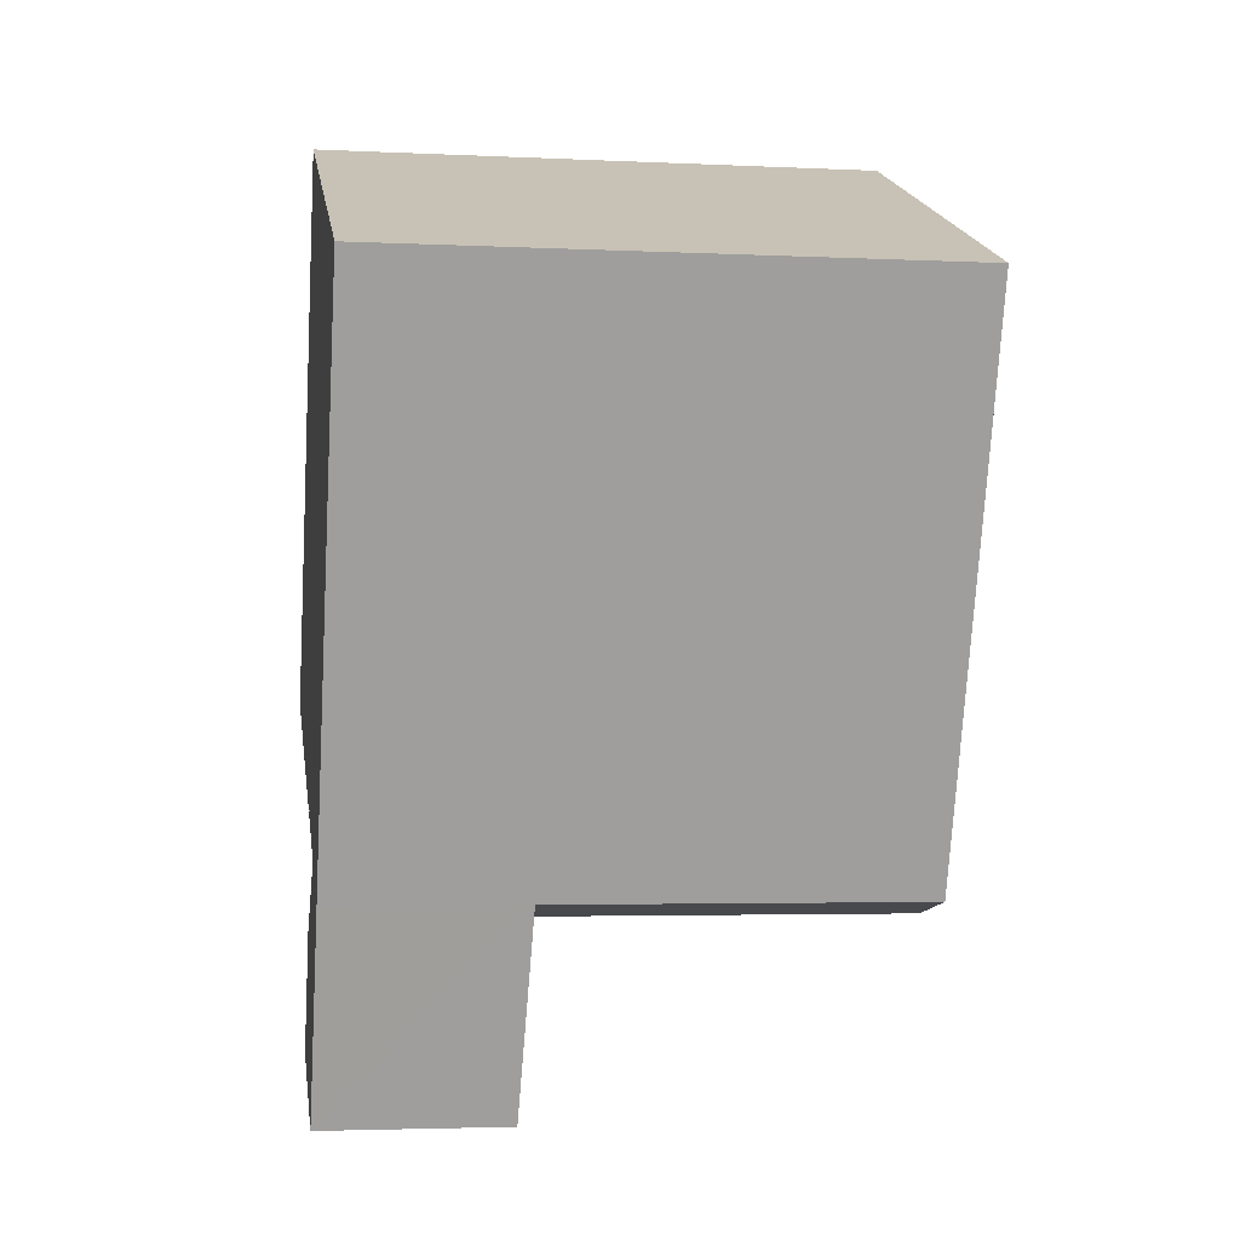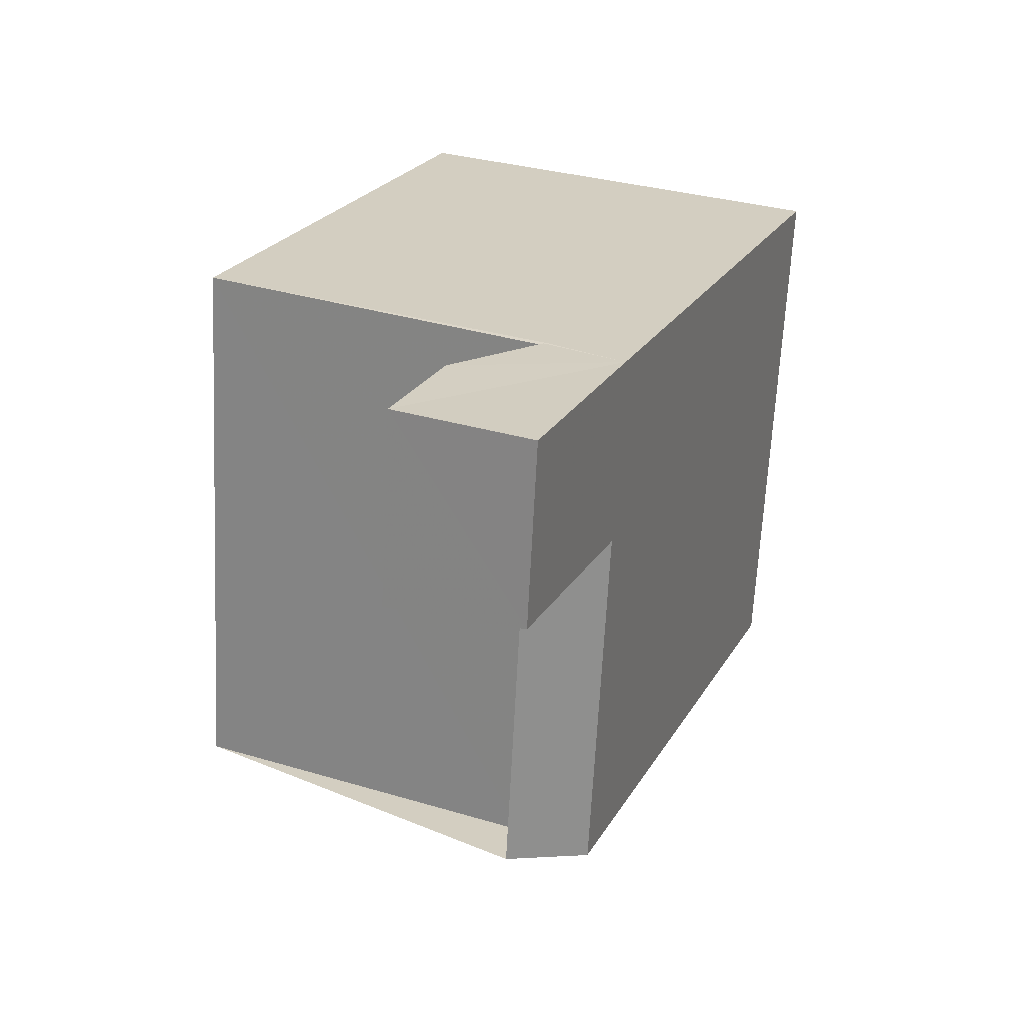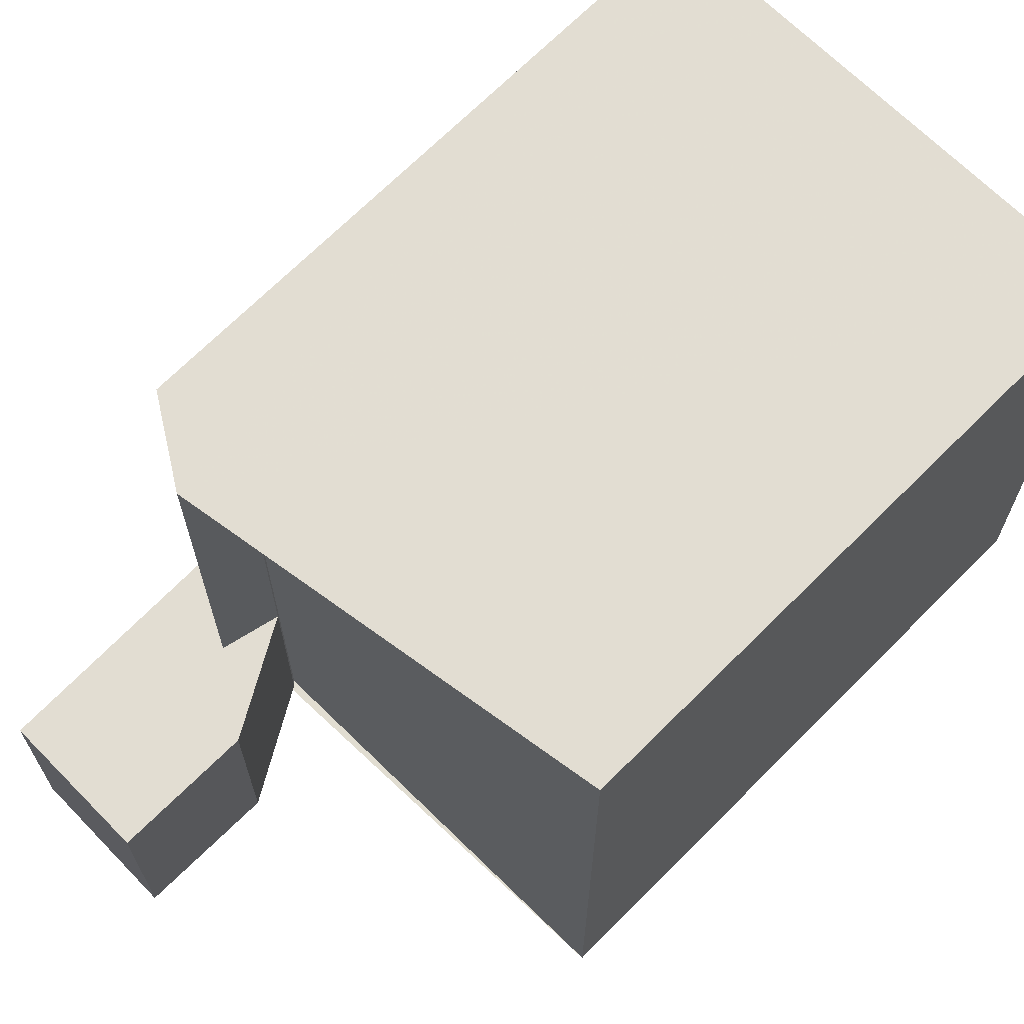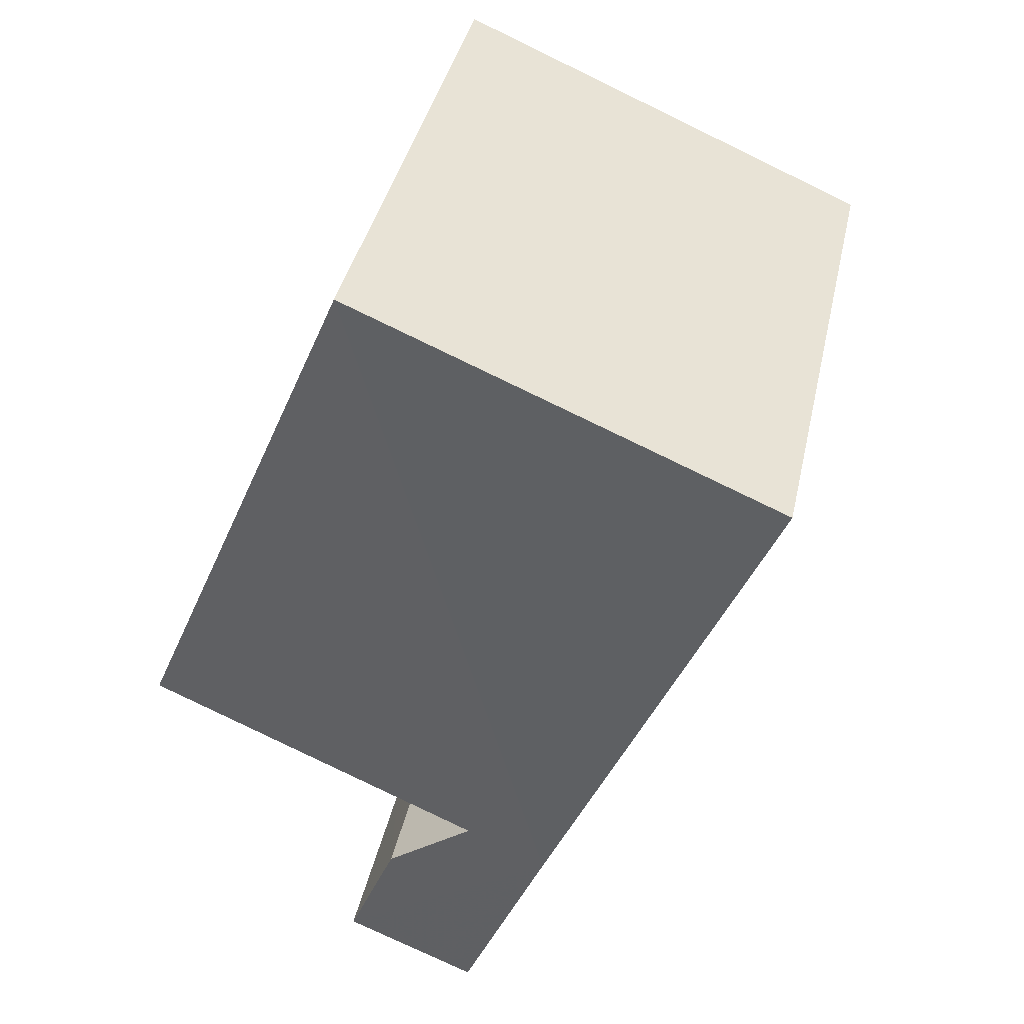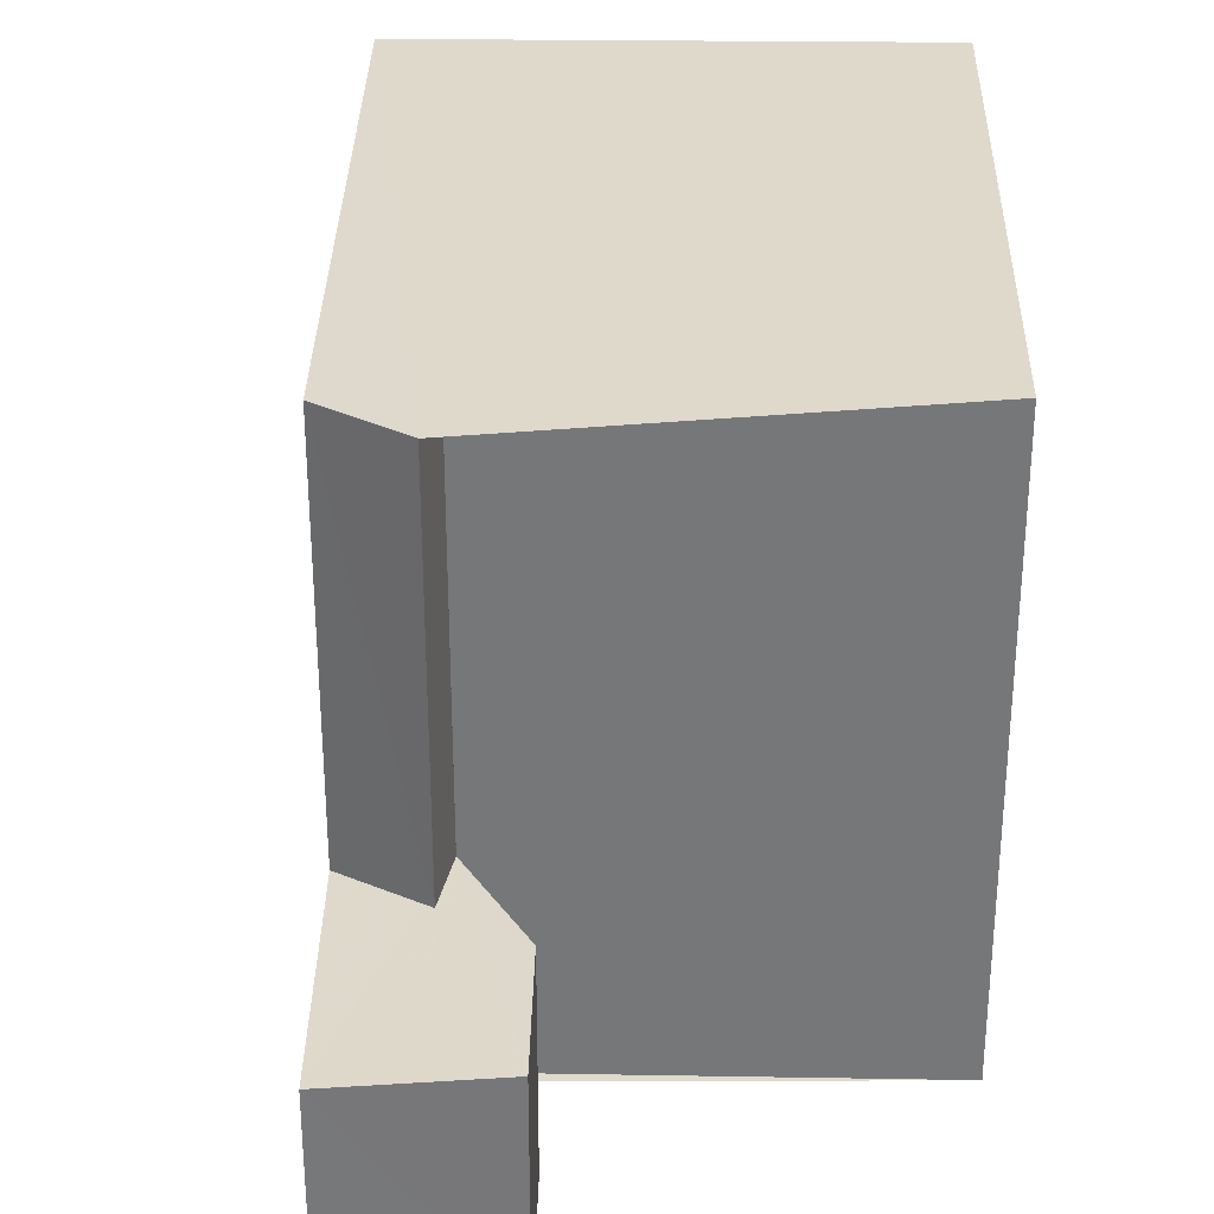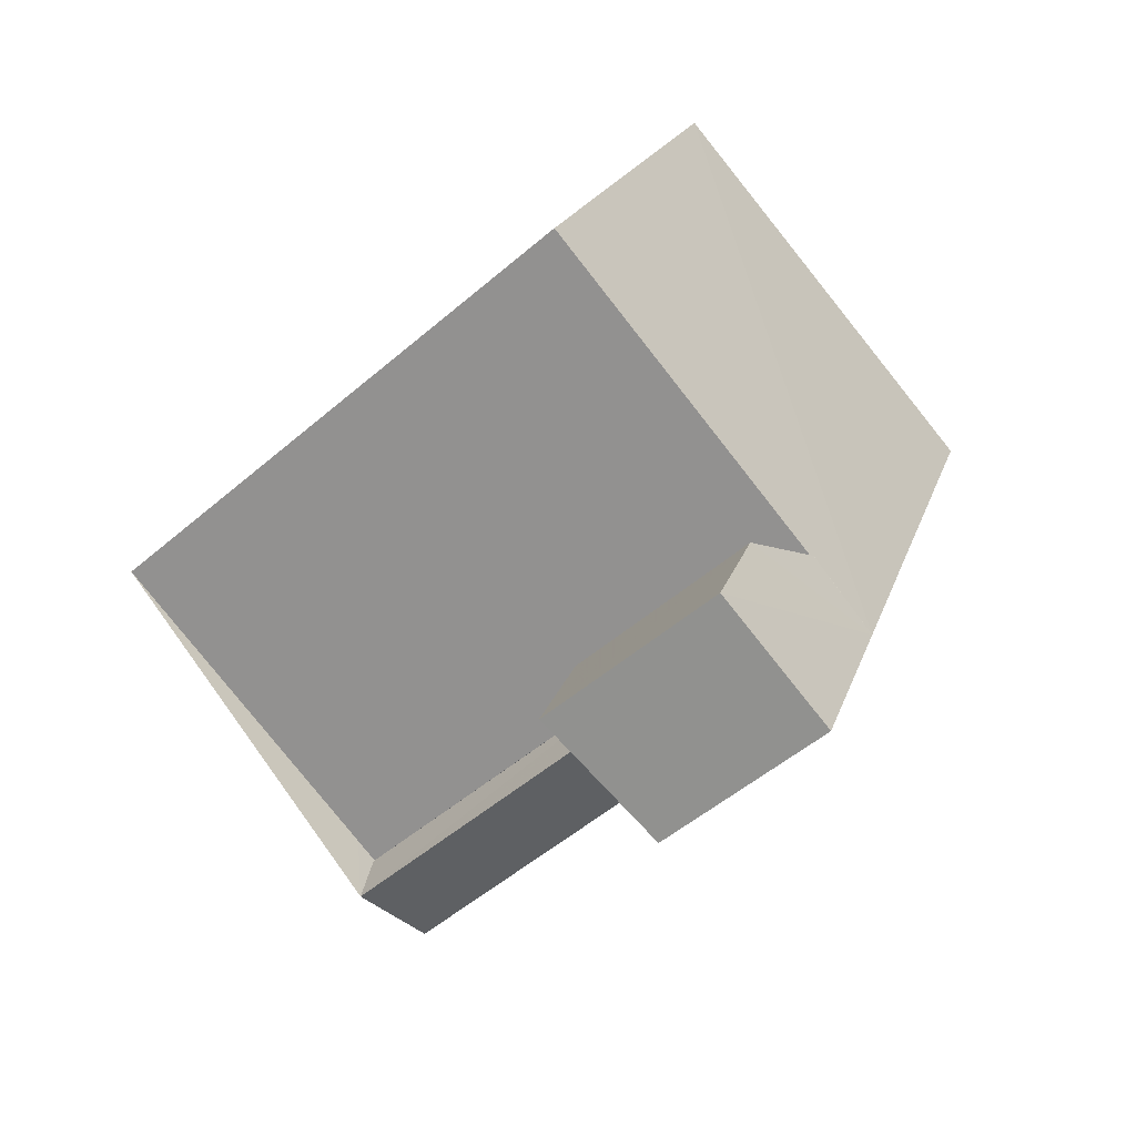
<metadata>
{"format":"obj","ext":"obj","renderer":"f3d","projection":"perspective","resolution":1024,"background":"white","views":[{"elev":-3.9,"azim":-99.1,"up":"+Y"},{"elev":-65.3,"azim":177.1,"up":"+Y"},{"elev":68.8,"azim":67.7,"up":"+Z"},{"elev":39.7,"azim":-167.7,"up":"+Y"},{"elev":32.9,"azim":24.2,"up":"+Z"},{"elev":-52.8,"azim":132.6,"up":"+Y"}]}
</metadata>
<code>
v 8.557e+04 4.468e+05 -0.191
v 8.557e+04 4.468e+05 -0.191
v 8.557e+04 4.468e+05 -0.191
v 8.558e+04 4.468e+05 -0.191
v 8.557e+04 4.468e+05 -0.191
v 8.557e+04 4.468e+05 -0.191
v 8.557e+04 4.468e+05 -0.191
v 8.557e+04 4.468e+05 -0.191
v 8.557e+04 4.468e+05 -0.191
v 8.557e+04 4.468e+05 2.843
v 8.557e+04 4.468e+05 3.062
v 8.557e+04 4.468e+05 3.106
v 8.558e+04 4.468e+05 8.984
v 8.557e+04 4.468e+05 8.871
v 8.557e+04 4.468e+05 8.864
v 8.557e+04 4.468e+05 3.054
v 8.557e+04 4.468e+05 8.978
v 8.557e+04 4.468e+05 8.979
v 8.557e+04 4.468e+05 2.919
v 8.557e+04 4.468e+05 8.979
v 8.557e+04 4.468e+05 3.016
v 8.557e+04 4.468e+05 8.989
f 1 2 3 4 5 6 7 8 9
f 10 9 8 11
f 11 8 7 12
f 13 4 3 14
f 14 3 2 15
f 12 7 6 16
f 17 5 4 13
f 18 16 6 5 17
f 19 1 9 10
f 15 2 1 19 20
f 20 19 21 22
f 22 21 16 18
f 16 21 19 10 11 12
f 22 18 17 13 14 15 20

</code>
